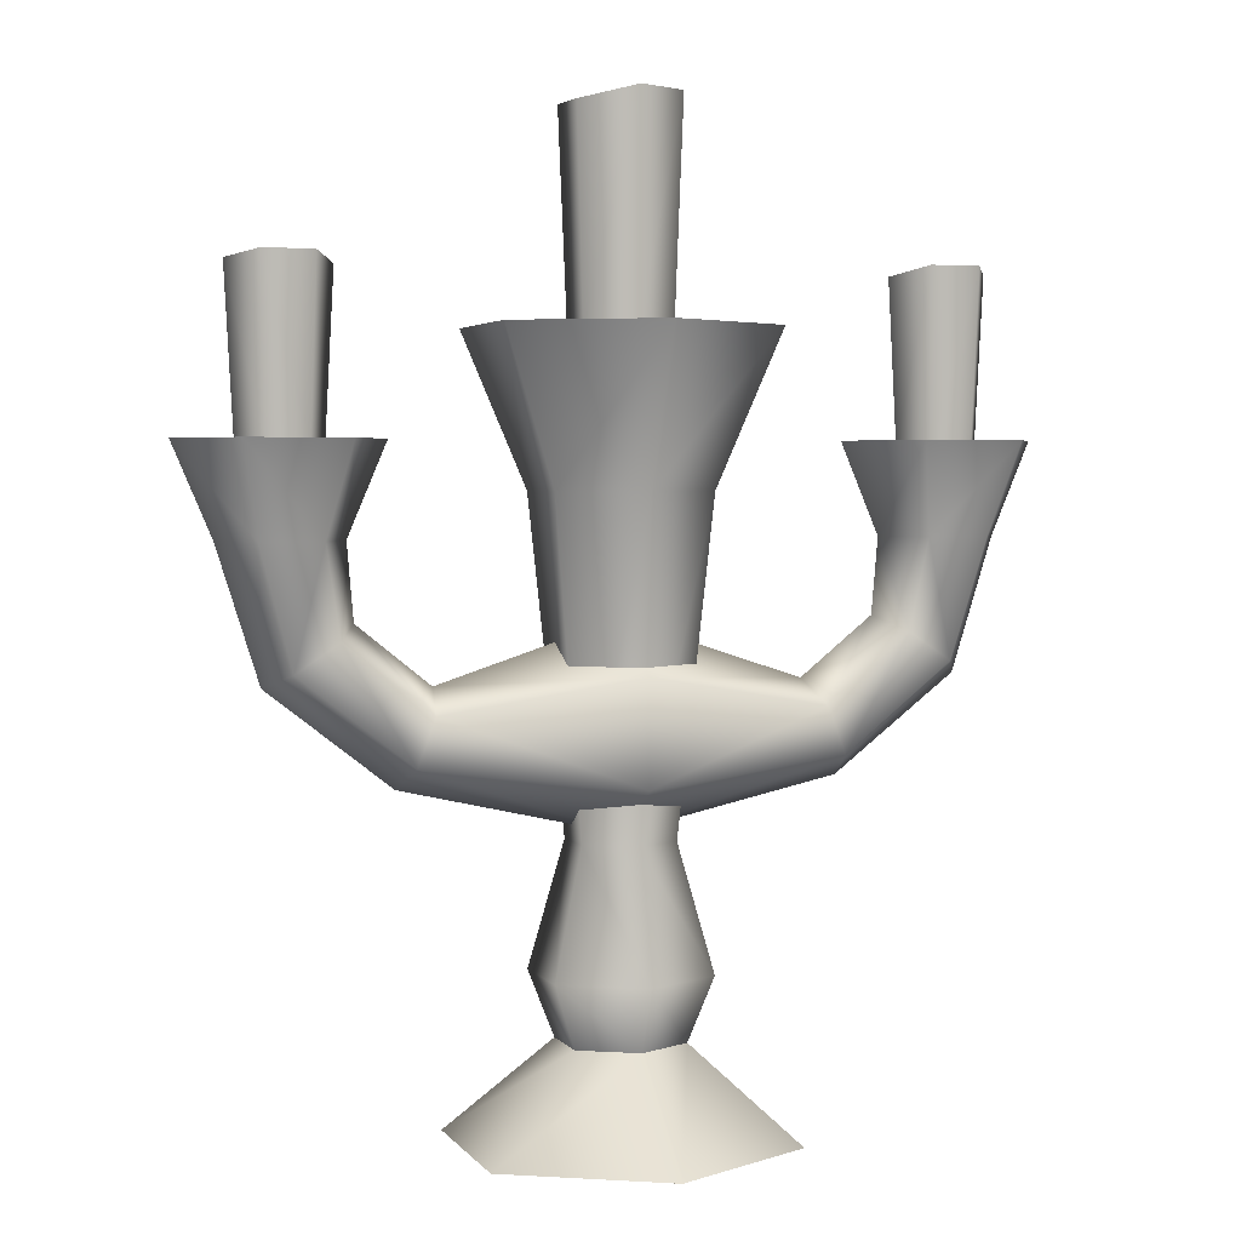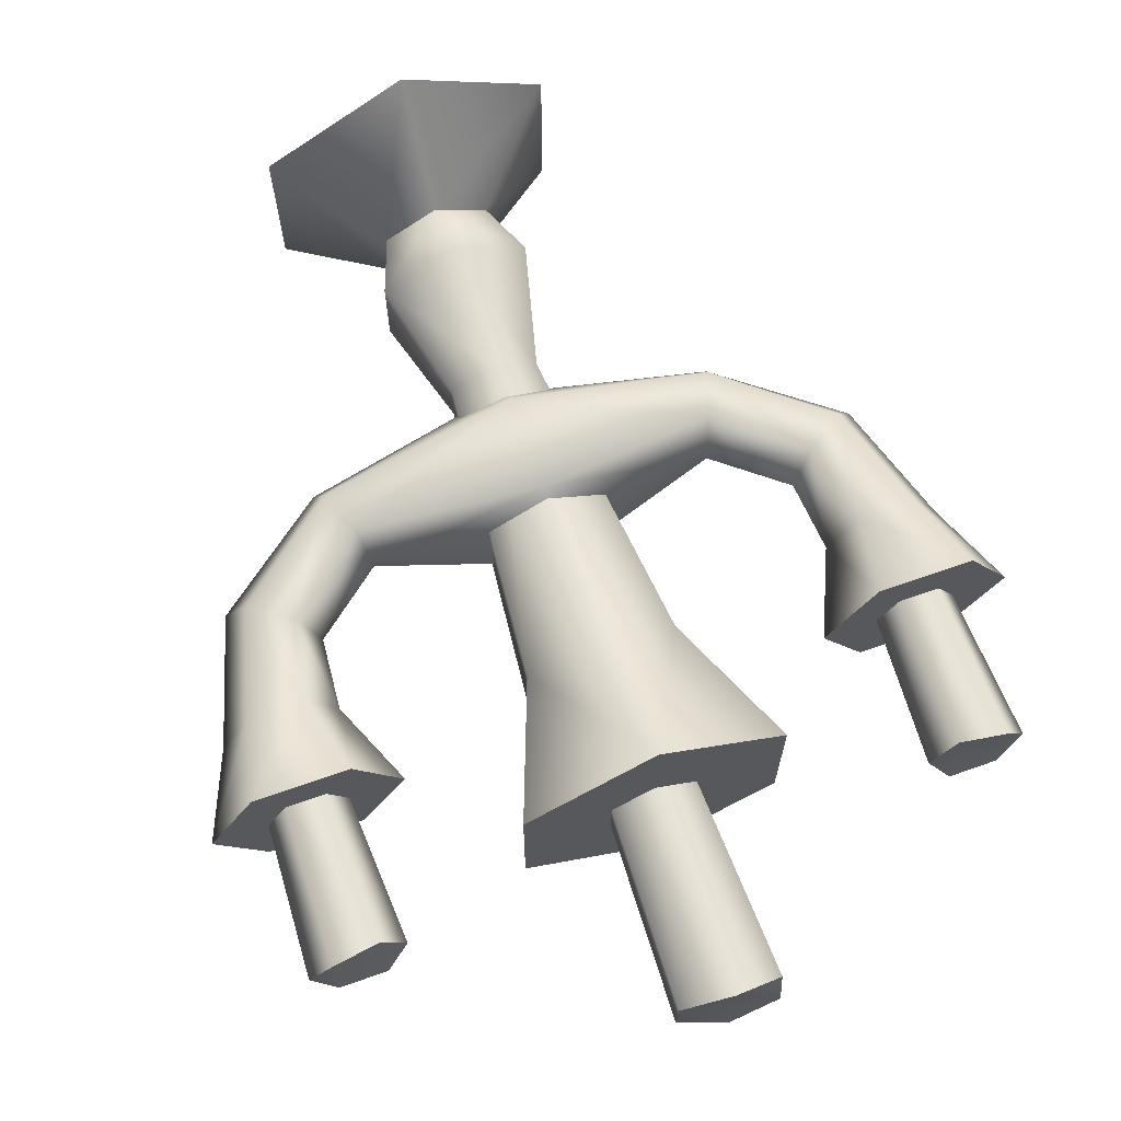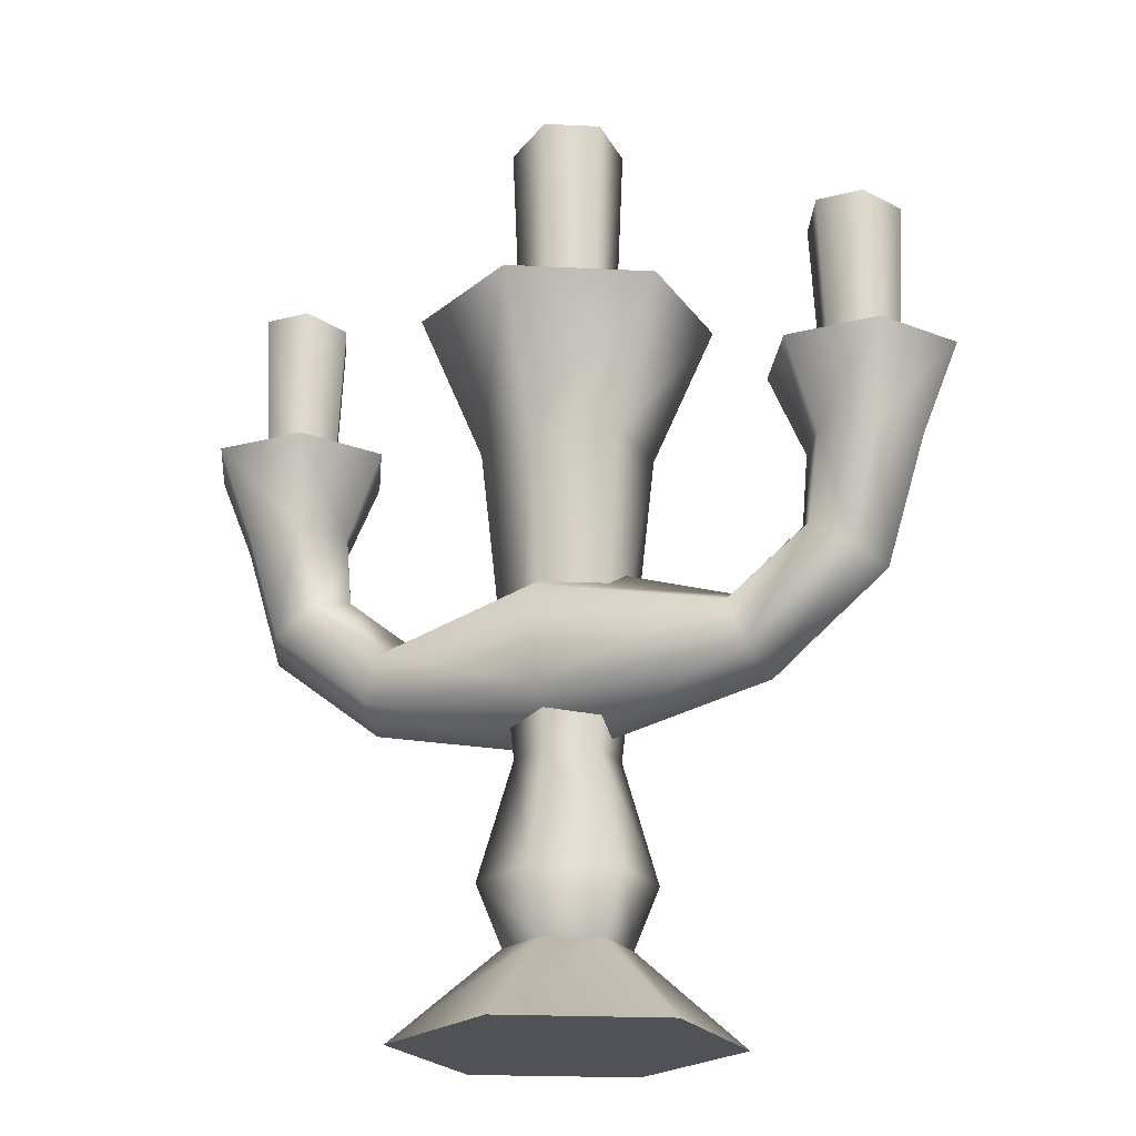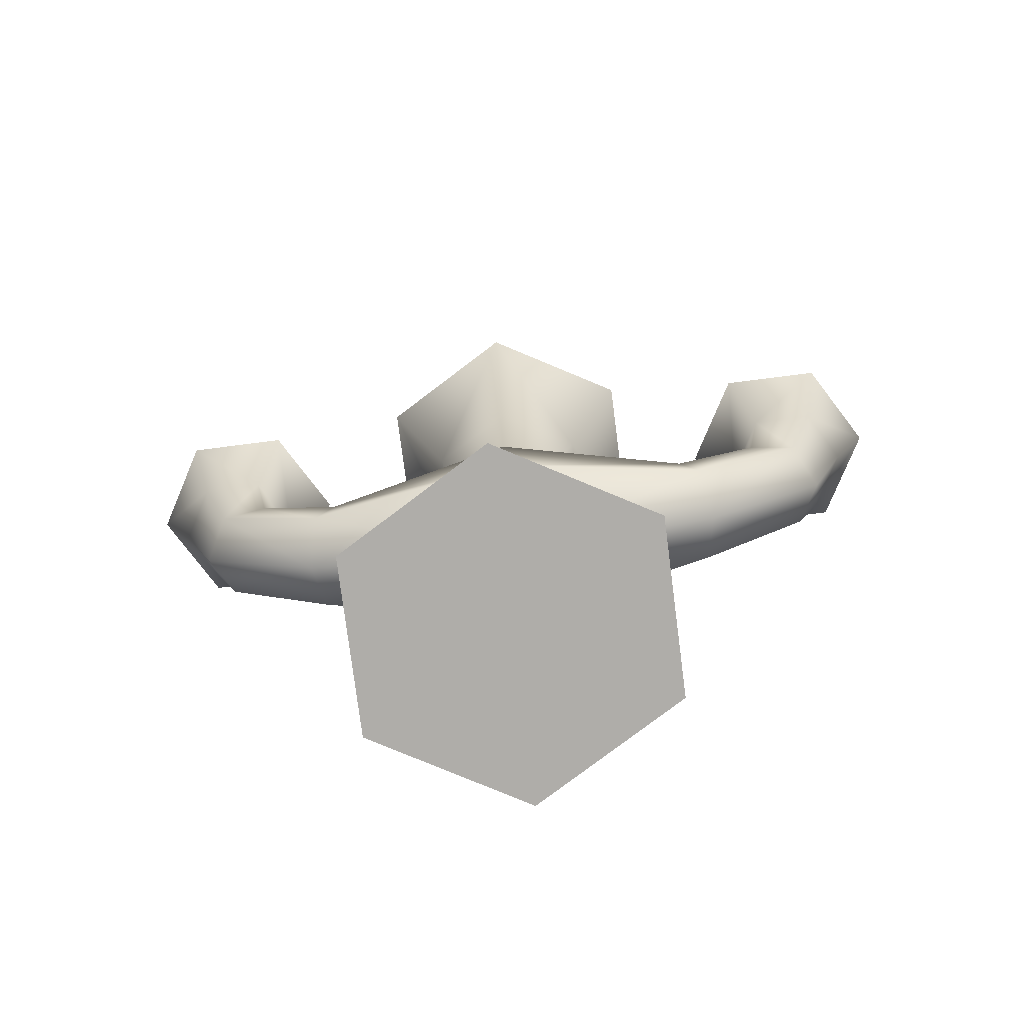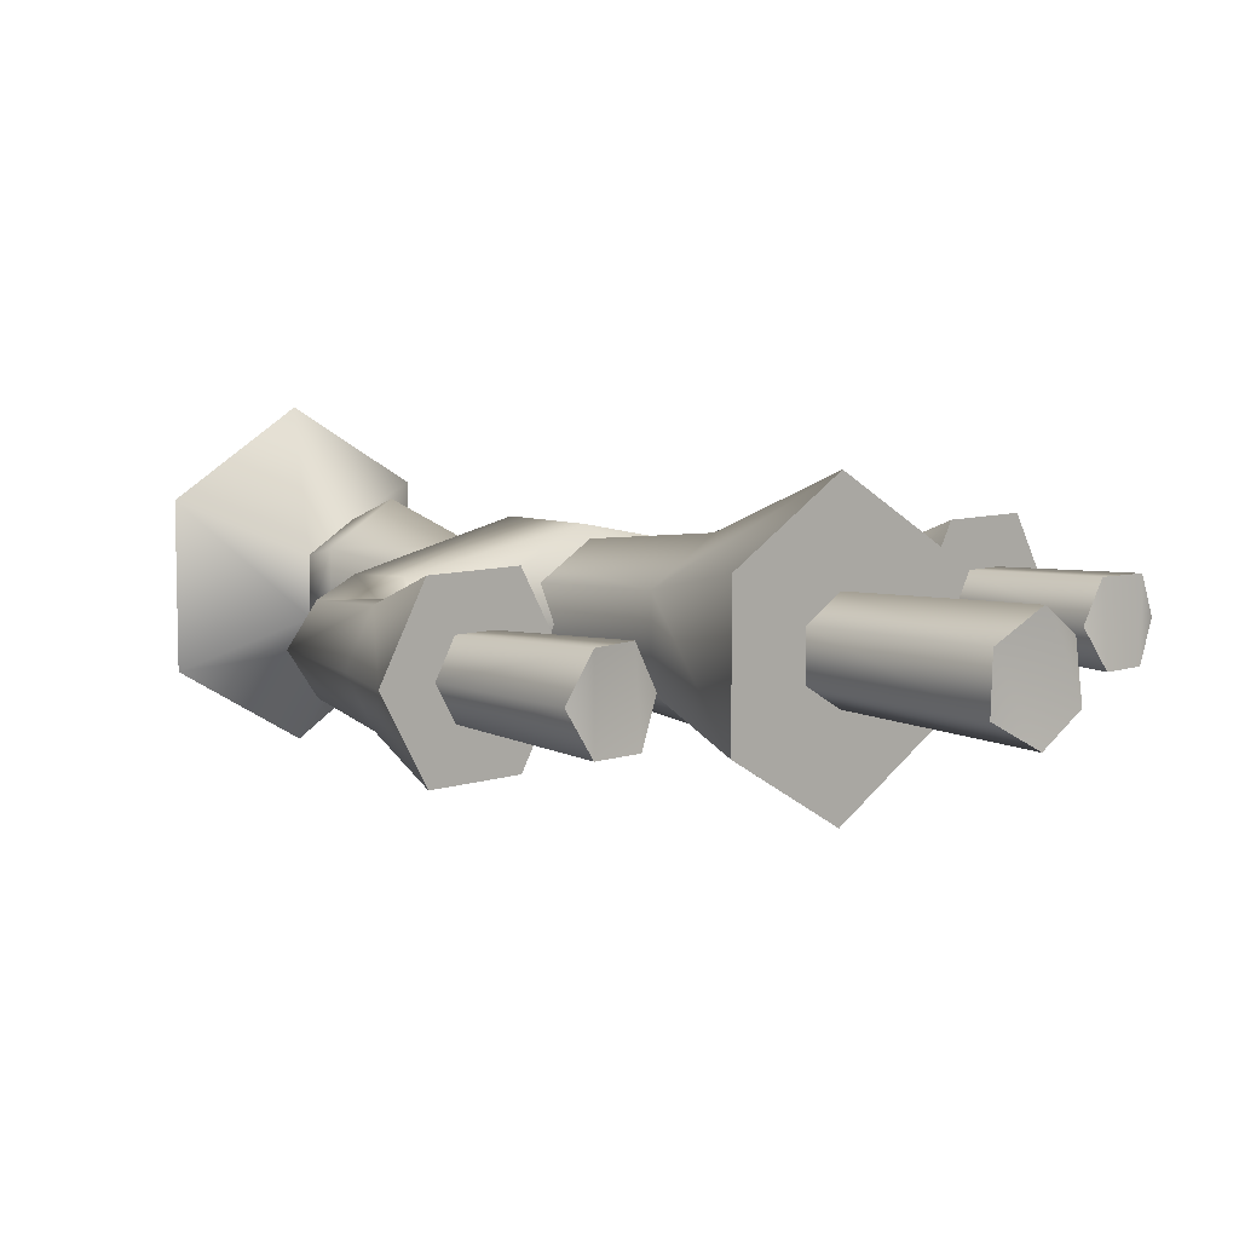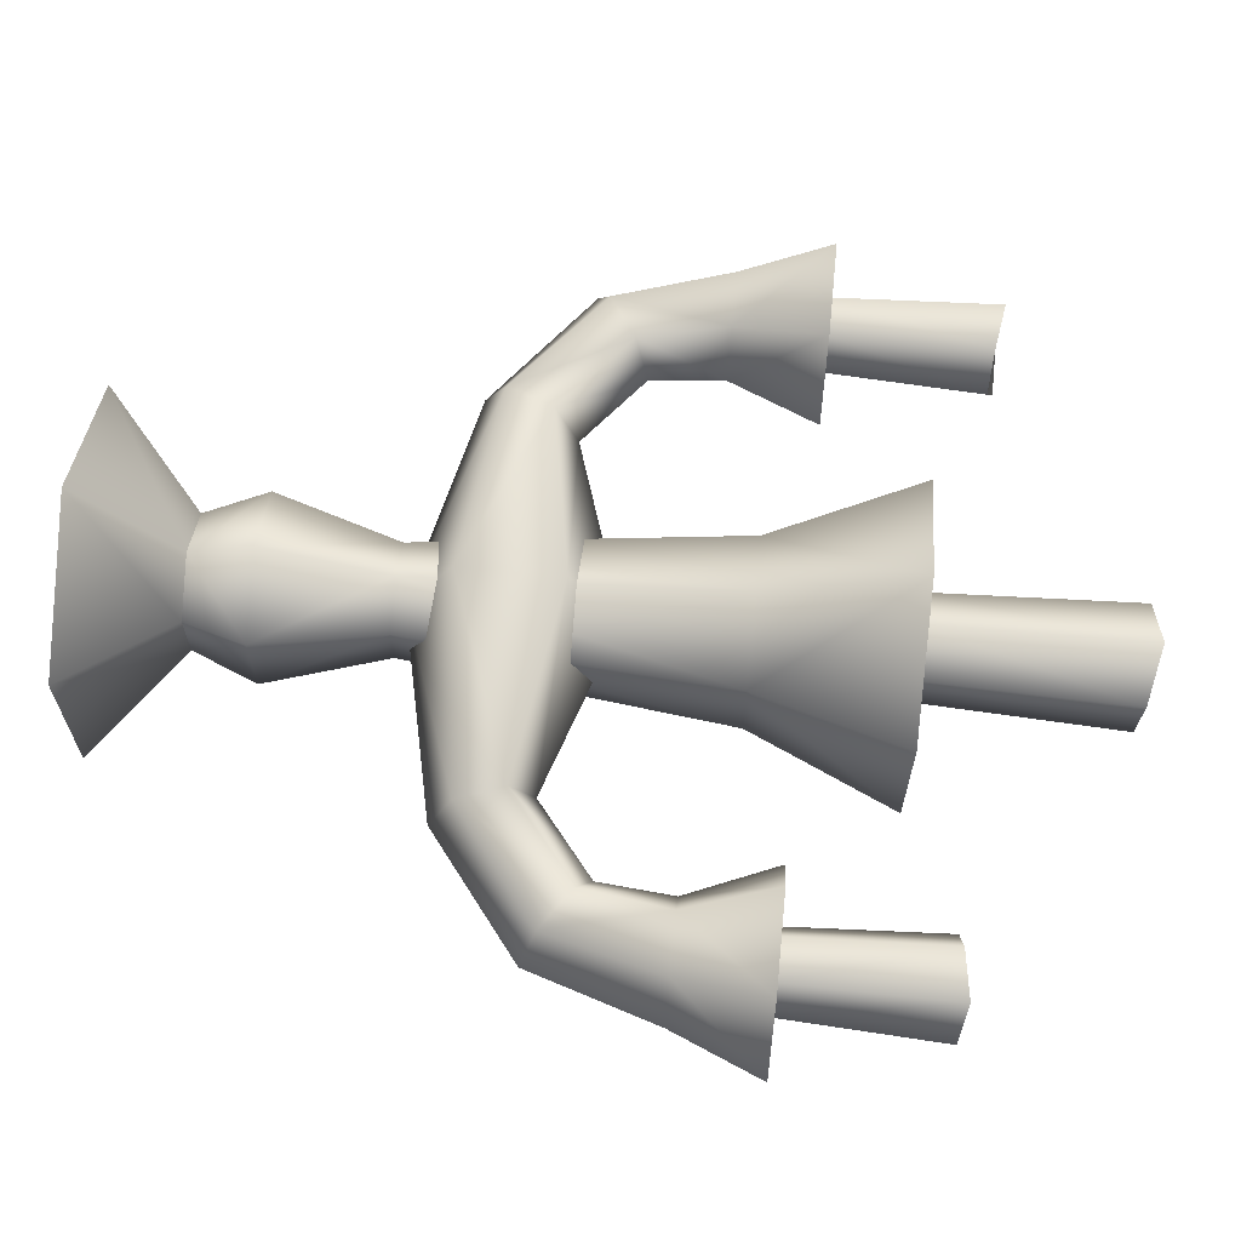
<metadata>
{"format":"obj","ext":"obj","renderer":"f3d","projection":"perspective","resolution":1024,"background":"white","views":[{"elev":3.0,"azim":161.7,"up":"+Y"},{"elev":67.7,"azim":160.5,"up":"+Z"},{"elev":-21.4,"azim":-155.1,"up":"+Y"},{"elev":-77.4,"azim":7.3,"up":"+Y"},{"elev":7.7,"azim":136.3,"up":"+Z"},{"elev":65.7,"azim":95.7,"up":"+Z"}]}
</metadata>
<code>
g t032v002_h
v -0.1539 -0.25 -0.08887
v -0.05625 -0.1543 0.03248
v -0.1539 -0.25 0.08887
v -0.05625 -0.1543 -0.03247
v 0 -0.25 -0.1777
v -9.537e-07 -0.1543 -0.06494
v 0.1539 -0.25 -0.08887
v 0.05625 -0.1543 -0.03247
v -0.1539 -0.25 0.08887
v -0.05625 -0.1543 0.03248
v -2.861e-06 -0.1543 0.06495
v 0 -0.25 0.1777
v 0.05624 -0.1543 0.03247
v 0.1539 -0.25 0.08887
v 0.05625 -0.1543 -0.03247
v 0.1539 -0.25 -0.08887
v 0.1539 -0.25 0.08887
v -0.1539 -0.25 0.08887
v 0 -0.25 0.1777
v 0.1539 -0.25 -0.08887
v 0 -0.25 -0.1777
v -0.1539 -0.25 -0.08887
v -9.537e-07 0.5253 -0.1573
v 0.1362 0.5253 -0.07864
v 0.1362 0.5253 0.07865
v 0 0.5253 0.1573
v -0.1362 0.5253 0.07865
v -0.1362 0.5253 -0.07865
v -0.07887 0.3707 0.04554
v -0.1362 0.5253 0.07865
v 0 0.5253 0.1573
v -1.907e-06 0.3707 0.09107
v -0.04738 0.03834 0.02736
v 0.07887 0.3707 0.04554
v 0.1362 0.5253 0.07865
v 0.1362 0.5253 -0.07864
v 0.07887 0.3707 -0.04553
v -1.907e-06 0.03834 0.05471
v 0.04738 0.03834 0.02736
v 0.04738 0.03834 -0.02736
v 0.07924 -0.08891 -0.04575
v 0.07924 -0.08891 0.04575
v 0.05625 -0.1543 -0.03247
v 0.05624 -0.1543 0.03247
v -2.861e-06 -0.1543 0.06495
v 0 -0.08891 0.0915
v -0.07924 -0.08891 0.04575
v -0.05625 -0.1543 0.03248
v 0.07887 0.3707 -0.04553
v 0.1362 0.5253 -0.07864
v -9.537e-07 0.5253 -0.1573
v -2.861e-06 0.3707 -0.09107
v -0.1362 0.5253 -0.07865
v 0.04738 0.03834 -0.02736
v -0.07887 0.3707 -0.04554
v -0.1362 0.5253 0.07865
v -0.07887 0.3707 0.04554
v 0 0.03834 -0.05471
v -0.04738 0.03834 -0.02735
v -0.04738 0.03834 0.02736
v -0.07924 -0.08891 0.04575
v -0.07924 -0.08891 -0.04574
v -0.05625 -0.1543 0.03248
v -0.05625 -0.1543 -0.03247
v 0 -0.08891 -0.09149
v 0.07924 -0.08891 -0.04575
v -9.537e-07 -0.1543 -0.06494
v 0.05625 -0.1543 -0.03247
v -0.05259 0.7452 -0.03036
v 0 0.7452 0.06073
v -0.05259 0.7372 0.03036
v 0.05259 0.7351 0.03036
v 1.907e-06 0.7452 -0.06073
v 0.05259 0.7331 -0.03036
v -0.0448 0.5215 0.02587
v -0.05259 0.7372 0.03036
v 0 0.7452 0.06073
v 3.815e-06 0.5215 0.05174
v 0.05259 0.7351 0.03036
v 0.04481 0.5215 0.02587
v 0.05259 0.7331 -0.03036
v 0.04481 0.5215 -0.02587
v -0.0448 0.5215 -0.02587
v -0.05259 0.7372 0.03036
v -0.0448 0.5215 0.02587
v -0.05259 0.7452 -0.03036
v 3.815e-06 0.5215 -0.05173
v 1.907e-06 0.7452 -0.06073
v 0.04481 0.5215 -0.02587
v 0.05259 0.7331 -0.03036
v -0.3513 0.5875 -0.04406
v -0.3513 0.5875 0.04406
v -0.3767 0.5814 1.907e-06
v -0.3004 0.5798 0.04406
v -0.3004 0.5875 -0.04406
v -0.275 0.5783 1.907e-06
v -0.3679 0.4152 1.907e-06
v -0.3767 0.5814 1.907e-06
v -0.3513 0.5875 0.04406
v -0.3469 0.4152 0.03644
v -0.3004 0.5798 0.04406
v -0.3048 0.4152 0.03644
v -0.275 0.5783 1.907e-06
v -0.2838 0.4152 1.907e-06
v -0.3469 0.4152 -0.03644
v -0.3767 0.5814 1.907e-06
v -0.3679 0.4152 1.907e-06
v -0.3513 0.5875 -0.04406
v -0.3048 0.4152 -0.03644
v -0.3004 0.5875 -0.04406
v -0.2838 0.4152 1.907e-06
v -0.275 0.5783 1.907e-06
v 0.3517 0.5875 -0.04406
v 0.3771 0.5814 1.907e-06
v 0.3517 0.5875 0.04406
v 0.3008 0.5798 0.04406
v 0.3008 0.5875 -0.04406
v 0.2754 0.5783 1.907e-06
v 0.3683 0.4152 1.907e-06
v 0.3517 0.5875 0.04406
v 0.3771 0.5814 1.907e-06
v 0.3473 0.4152 0.03644
v 0.3008 0.5798 0.04406
v 0.3052 0.4152 0.03644
v 0.2754 0.5783 1.907e-06
v 0.2842 0.4152 1.907e-06
v 0.3473 0.4152 -0.03644
v 0.3683 0.4152 1.907e-06
v 0.3771 0.5814 1.907e-06
v 0.3517 0.5875 -0.04406
v 0.3052 0.4152 -0.03644
v 0.3008 0.5875 -0.04406
v 0.2842 0.4152 1.907e-06
v 0.2754 0.5783 1.907e-06
v 0.2759 0.4188 0.08732
v 0.265 0.3259 -1.907e-06
v 0.2255 0.4188 1.907e-06
v 0.2956 0.3259 0.05311
v 0.3767 0.4188 0.08732
v 0.28 0.2345 0.04303
v 0.2584 0.249 -1.907e-06
v 0.3569 0.3259 0.0531
v 0.4271 0.4188 1.907e-06
v 0.3876 0.3259 -1.907e-06
v 0.345 0.191 -1.907e-06
v 0.3234 0.2055 0.04302
v 0.2202 0.09371 -1.907e-06
v 0.2111 0.1176 0.04917
v 0 0.04431 -1.907e-06
v 0 0.09434 0.08665
v 0.1931 0.1653 0.04918
v 0.1841 0.1892 -1.907e-06
v 0 0.1996 0.08665
v 0 0.2496 -1.907e-06
v 0.2759 0.4188 -0.08732
v 0.2255 0.4188 1.907e-06
v 0.265 0.3259 -1.907e-06
v 0.2956 0.3259 -0.05312
v 0.3767 0.4188 -0.08732
v 0.28 0.2345 -0.04303
v 0.2584 0.249 -1.907e-06
v 0.3569 0.3259 -0.0531
v 0.4271 0.4188 1.907e-06
v 0.3876 0.3259 -1.907e-06
v 0.345 0.191 -1.907e-06
v 0.3234 0.2055 -0.04303
v 0.2202 0.09371 -1.907e-06
v 0.2111 0.1176 -0.04918
v 0 0.04431 -1.907e-06
v 0 0.09434 -0.08666
v 0.1931 0.1653 -0.04918
v 0.1841 0.1892 -1.907e-06
v 0 0.1996 -0.08666
v 0 0.2496 -1.907e-06
v -0.2759 0.4188 0.08732
v -0.2255 0.4188 1.907e-06
v -0.265 0.3259 -1.907e-06
v -0.2956 0.3259 0.05311
v -0.3767 0.4188 0.08732
v -0.28 0.2345 0.04303
v -0.2584 0.249 -1.907e-06
v -0.3569 0.3259 0.0531
v -0.4271 0.4188 1.907e-06
v -0.3876 0.3259 -1.907e-06
v -0.345 0.191 -1.907e-06
v -0.3234 0.2055 0.04302
v -0.2202 0.09371 -1.907e-06
v -0.2111 0.1176 0.04917
v 0 0.04431 -1.907e-06
v 0 0.09434 0.08665
v -0.1931 0.1653 0.04918
v -0.1841 0.1892 -1.907e-06
v 0 0.1996 0.08665
v 0 0.2496 -1.907e-06
v -0.2759 0.4188 -0.08732
v -0.265 0.3259 -1.907e-06
v -0.2255 0.4188 1.907e-06
v -0.2956 0.3259 -0.05312
v -0.3767 0.4188 -0.08732
v -0.28 0.2345 -0.04303
v -0.2584 0.249 -1.907e-06
v -0.3569 0.3259 -0.0531
v -0.4271 0.4188 1.907e-06
v -0.3876 0.3259 -1.907e-06
v -0.345 0.191 -1.907e-06
v -0.3234 0.2055 -0.04303
v -0.2202 0.09371 -1.907e-06
v -0.2111 0.1176 -0.04918
v 0 0.04431 -1.907e-06
v 0 0.09434 -0.08666
v -0.1931 0.1653 -0.04918
v -0.1841 0.1892 -1.907e-06
v 0 0.1996 -0.08666
v 0 0.2496 -1.907e-06
v -0.4271 0.4188 1.907e-06
v -0.2759 0.4188 0.08732
v -0.3767 0.4188 0.08732
v -0.2255 0.4188 1.907e-06
v -0.2759 0.4188 -0.08732
v -0.3767 0.4188 -0.08732
v 0.4271 0.4188 1.907e-06
v 0.3767 0.4188 0.08732
v 0.2759 0.4188 0.08732
v 0.2255 0.4188 1.907e-06
v 0.2759 0.4188 -0.08732
v 0.3767 0.4188 -0.08732
g t032v002_h_0
f 3 2 1
f 2 4 1
f 1 4 5
f 4 6 5
f 5 6 7
f 6 8 7
f 11 10 9
f 12 11 9
f 13 11 12
f 14 13 12
f 15 13 14
f 16 15 14
f 19 18 17
f 18 20 17
f 20 18 21
f 18 22 21
f 25 24 23
f 26 25 23
f 26 23 27
f 23 28 27
f 31 30 29
f 32 31 29
f 32 29 33
f 32 34 31
f 34 35 31
f 36 35 34
f 37 36 34
f 38 32 33
f 34 32 38
f 37 34 39
f 39 34 38
f 40 37 39
f 41 40 39
f 42 41 39
f 42 39 38
f 43 41 42
f 44 43 42
f 45 44 42
f 46 38 33
f 46 42 38
f 46 45 42
f 47 46 33
f 45 46 47
f 48 45 47
f 51 50 49
f 52 51 49
f 53 51 52
f 52 49 54
f 55 53 52
f 56 53 55
f 57 56 55
f 58 52 54
f 55 52 58
f 57 55 59
f 59 55 58
f 60 57 59
f 61 60 59
f 62 61 59
f 62 59 58
f 63 61 62
f 64 63 62
f 65 58 54
f 65 62 58
f 64 62 65
f 66 65 54
f 67 64 65
f 67 65 66
f 68 67 66
f 71 70 69
f 70 72 69
f 72 73 69
f 72 74 73
f 77 76 75
f 78 77 75
f 79 77 78
f 80 79 78
f 81 79 80
f 82 81 80
f 85 84 83
f 84 86 83
f 83 86 87
f 86 88 87
f 87 88 89
f 88 90 89
f 93 92 91
f 92 94 91
f 94 95 91
f 94 96 95
f 99 98 97
f 100 99 97
f 101 99 100
f 102 101 100
f 103 101 102
f 104 103 102
f 107 106 105
f 106 108 105
f 105 108 109
f 108 110 109
f 109 110 111
f 110 112 111
f 115 114 113
f 116 115 113
f 117 116 113
f 118 116 117
f 121 120 119
f 120 122 119
f 120 123 122
f 123 124 122
f 123 125 124
f 125 126 124
f 129 128 127
f 130 129 127
f 130 127 131
f 132 130 131
f 132 131 133
f 134 132 133
f 137 136 135
f 136 138 135
f 135 138 139
f 140 138 136
f 141 140 136
f 138 142 139
f 139 142 143
f 142 144 143
f 145 144 142
f 146 142 138
f 146 145 142
f 140 146 138
f 147 145 146
f 148 147 146
f 148 146 140
f 149 147 148
f 150 149 148
f 151 140 141
f 151 148 140
f 150 148 151
f 152 151 141
f 153 150 151
f 153 151 152
f 154 153 152
f 157 156 155
f 158 157 155
f 158 155 159
f 158 160 157
f 160 161 157
f 162 158 159
f 162 159 163
f 164 162 163
f 164 165 162
f 162 166 158
f 165 166 162
f 166 160 158
f 165 167 166
f 167 168 166
f 166 168 160
f 167 169 168
f 169 170 168
f 160 171 161
f 168 171 160
f 168 170 171
f 171 172 161
f 170 173 171
f 171 173 172
f 173 174 172
f 177 176 175
f 178 177 175
f 178 175 179
f 178 180 177
f 180 181 177
f 182 178 179
f 182 179 183
f 184 182 183
f 184 185 182
f 182 186 178
f 185 186 182
f 186 180 178
f 185 187 186
f 187 188 186
f 186 188 180
f 187 189 188
f 189 190 188
f 180 191 181
f 188 191 180
f 188 190 191
f 191 192 181
f 190 193 191
f 191 193 192
f 193 194 192
f 197 196 195
f 196 198 195
f 195 198 199
f 200 198 196
f 201 200 196
f 198 202 199
f 199 202 203
f 202 204 203
f 205 204 202
f 206 202 198
f 206 205 202
f 200 206 198
f 207 205 206
f 208 207 206
f 208 206 200
f 209 207 208
f 210 209 208
f 211 200 201
f 211 208 200
f 210 208 211
f 212 211 201
f 213 210 211
f 213 211 212
f 214 213 212
f 217 216 215
f 216 218 215
f 218 219 215
f 219 220 215
f 223 222 221
f 224 223 221
f 225 224 221
f 226 225 221

</code>
